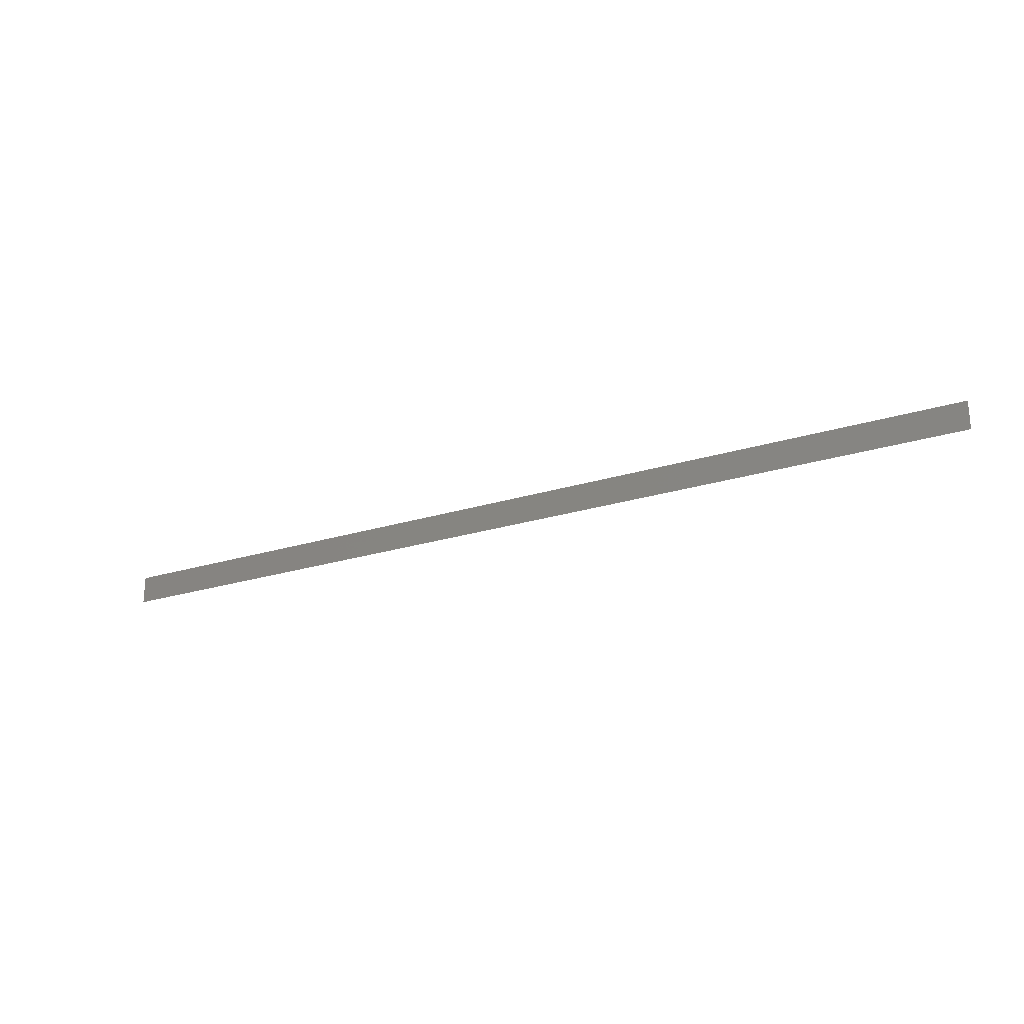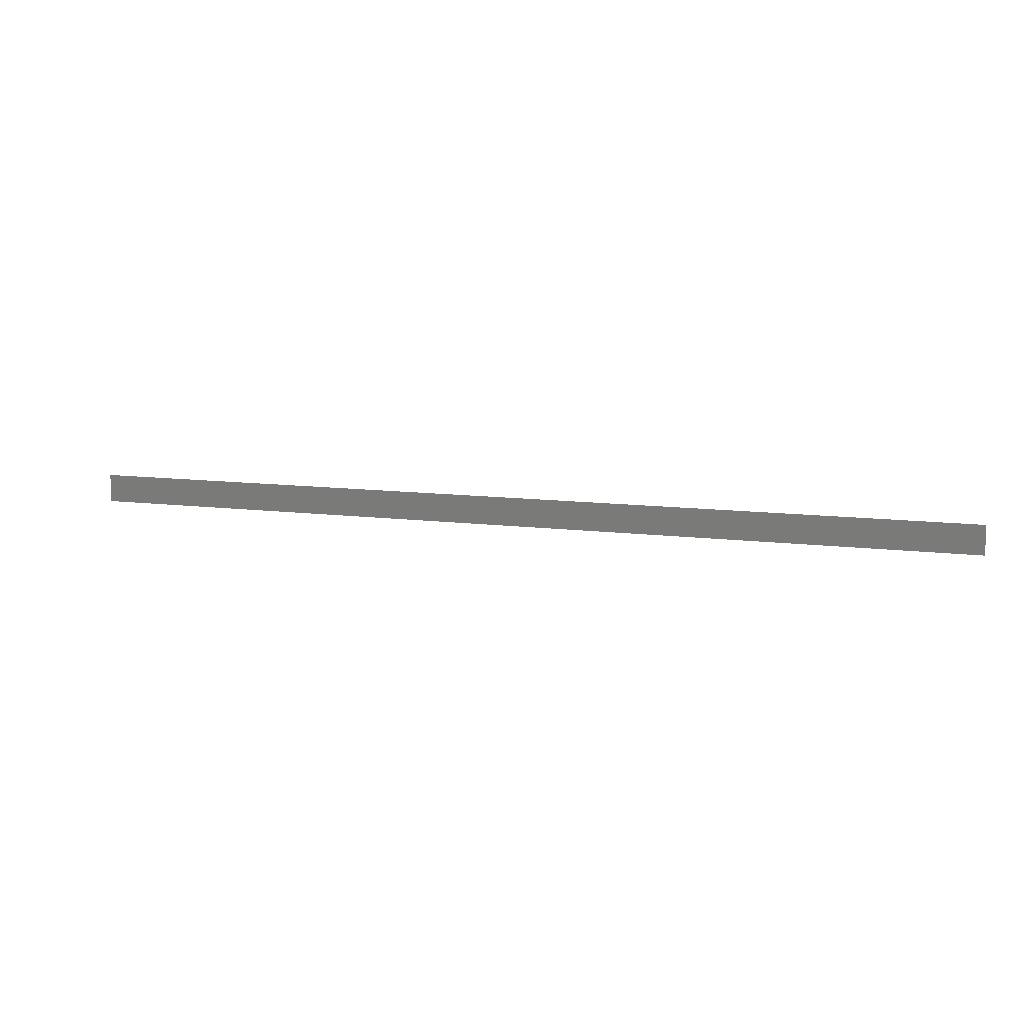
<metadata>
{"format":"stl","ext":"stl","renderer":"f3d","projection":"perspective","resolution":1024,"background":"white","views":[{"elev":-24.1,"azim":27.5,"up":"+Y"},{"elev":10.0,"azim":19.0,"up":"+Y"}]}
</metadata>
<code>
# stl→obj: 4 verts, 2 faces
v 28.23 3.148 2.518
v 28.23 3.129 2.518
v 27.62 3.129 2.518
v 27.62 3.148 2.518
f 1 2 3
f 1 3 4

</code>
